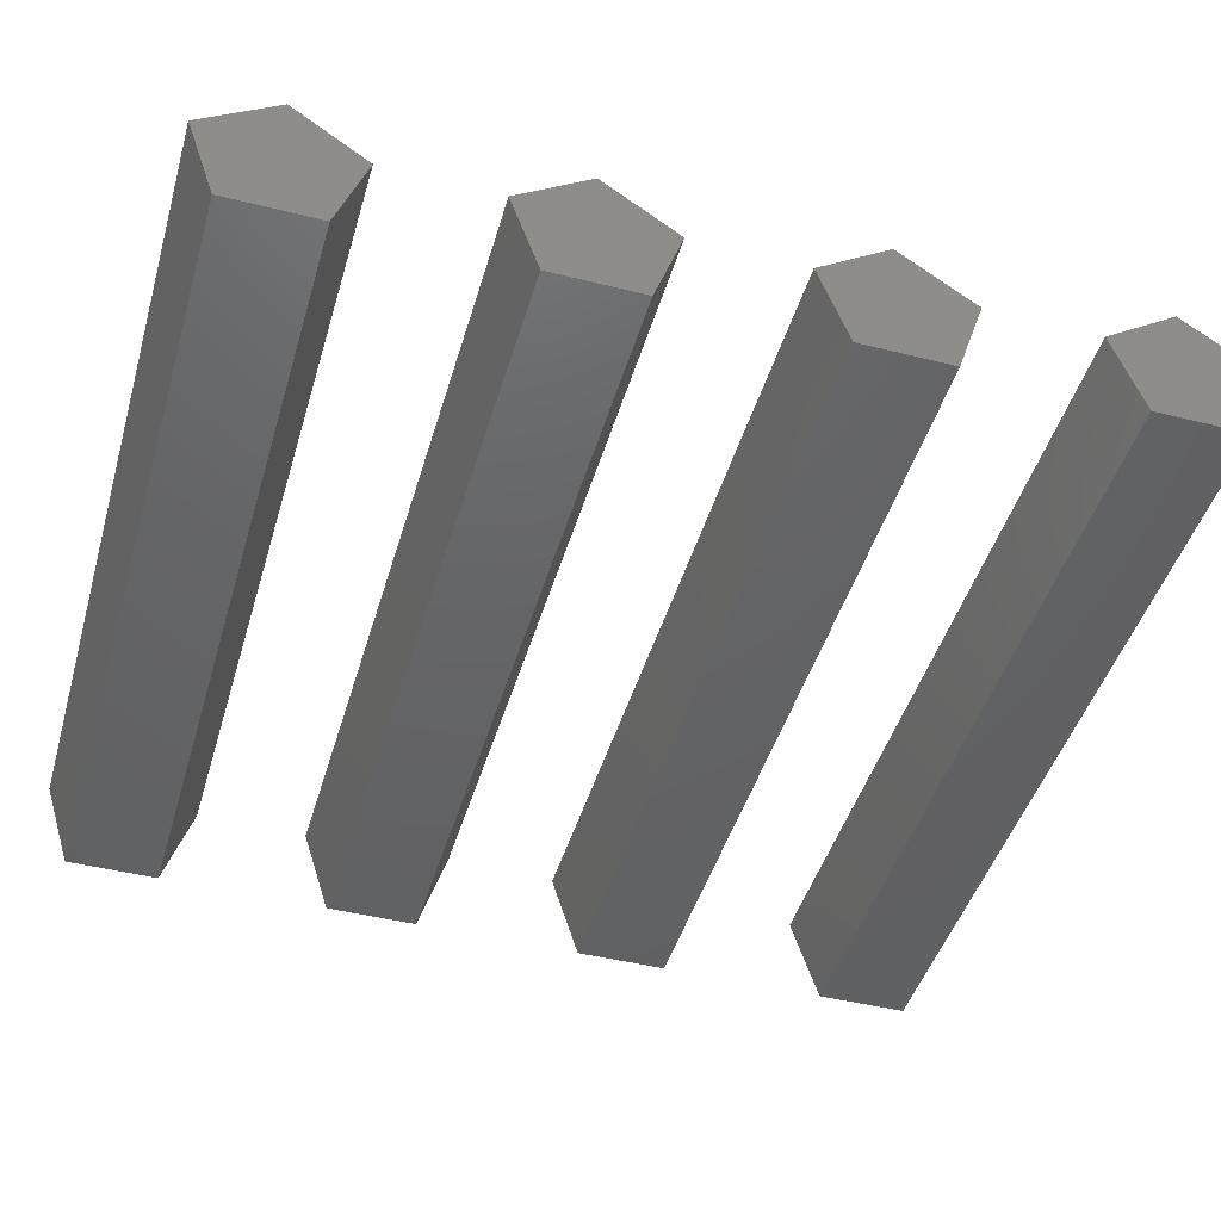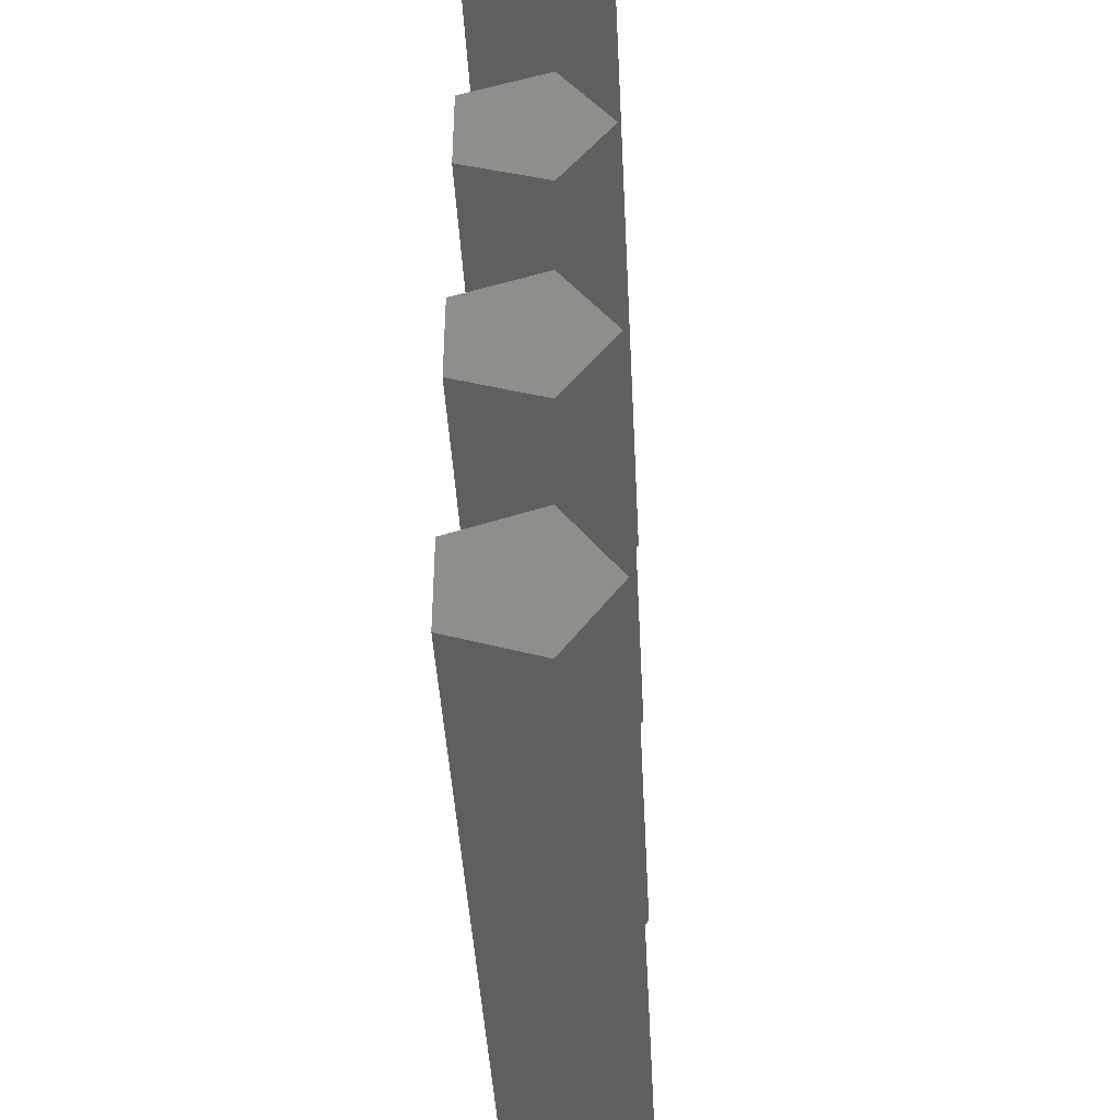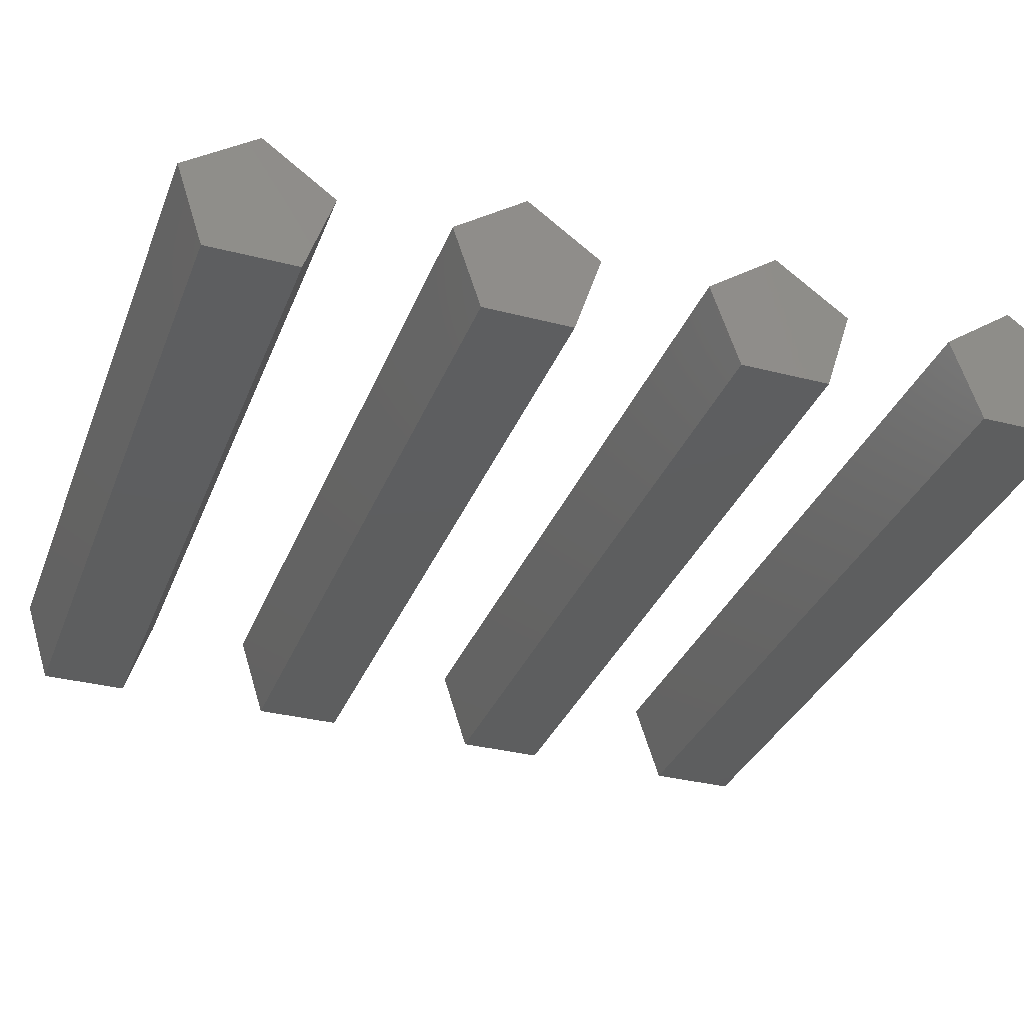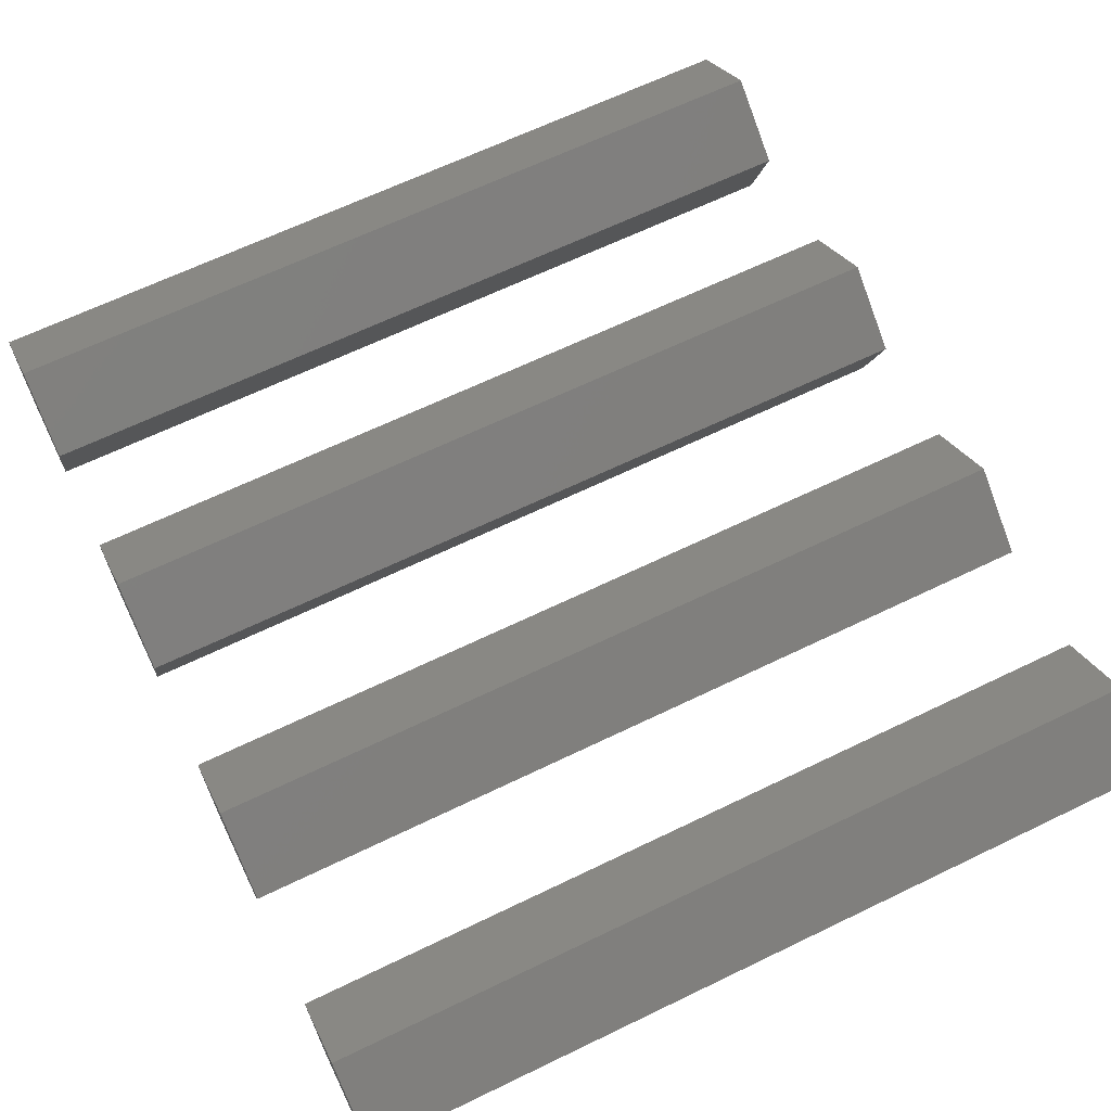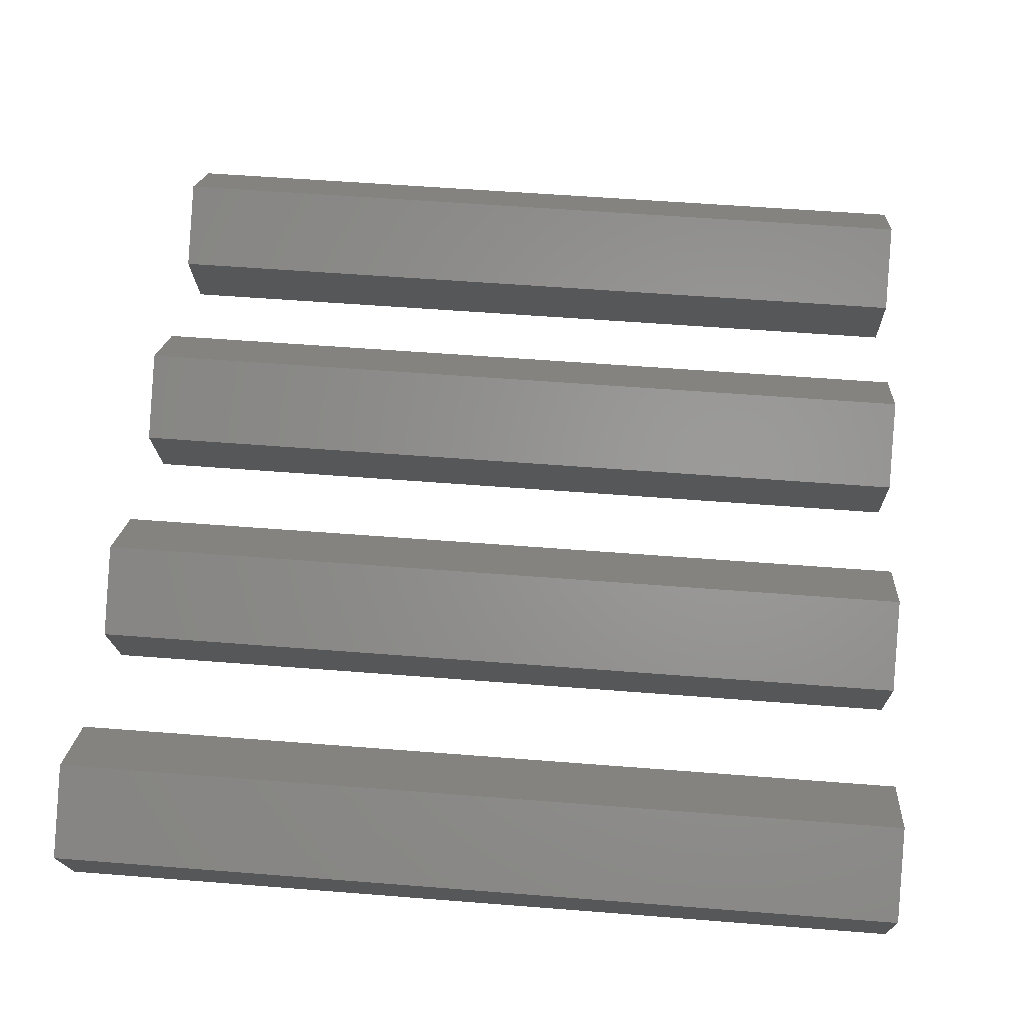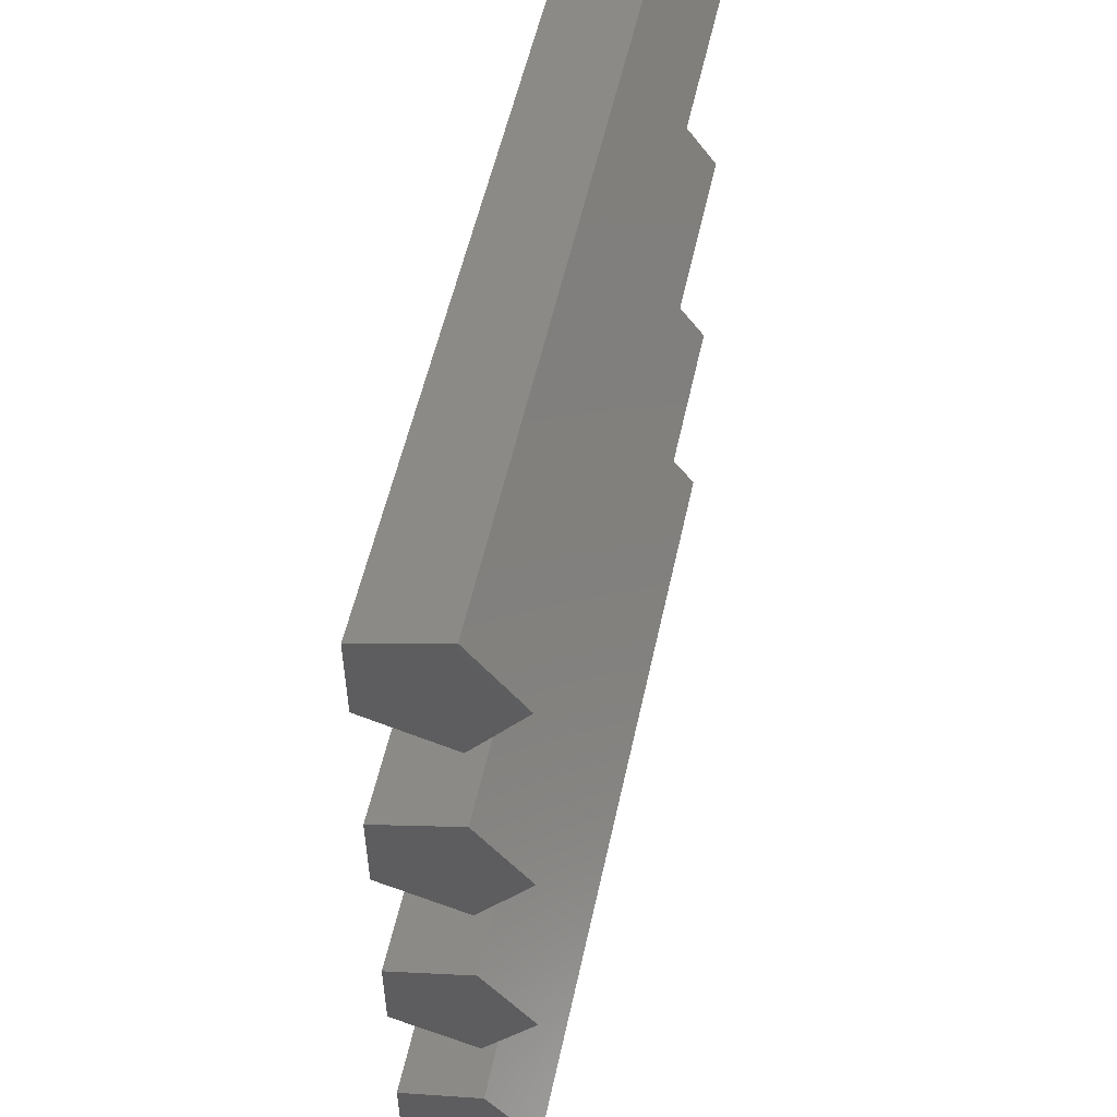
<metadata>
{"format":"stl","ext":"stl","renderer":"f3d","projection":"perspective","resolution":1024,"background":"white","views":[{"elev":-45.4,"azim":73.9,"up":"+Z"},{"elev":-42.0,"azim":-87.1,"up":"+Y"},{"elev":-33.4,"azim":70.5,"up":"+Z"},{"elev":65.6,"azim":-25.9,"up":"+Z"},{"elev":54.6,"azim":4.8,"up":"+Z"},{"elev":54.4,"azim":-77.8,"up":"+Y"}]}
</metadata>
<code>
# stl→obj: 40 verts, 64 faces
v -23.75 -2.645 1.359
v 23.75 2.645 1.359
v 23.75 -2.645 1.359
v -23.75 2.645 1.359
v -23.75 0 9.5
v -23.75 4.28 6.391
v -23.75 -4.28 6.391
v 23.75 4.28 6.391
v 23.75 0 9.5
v 23.75 -4.28 6.391
v -23.75 12.36 1.359
v 23.75 17.64 1.359
v 23.75 12.36 1.359
v -23.75 17.64 1.359
v -23.75 15 9.5
v -23.75 19.28 6.391
v -23.75 10.72 6.391
v 23.75 19.28 6.391
v 23.75 10.72 6.391
v 23.75 15 9.5
v -23.75 27.36 1.359
v 23.75 32.65 1.359
v 23.75 27.36 1.359
v -23.75 32.65 1.359
v -23.75 30 9.5
v -23.75 34.28 6.391
v -23.75 25.72 6.391
v 23.75 34.28 6.391
v 23.75 25.72 6.391
v 23.75 30 9.5
v -23.75 -17.64 1.359
v 23.75 -12.36 1.359
v 23.75 -17.64 1.359
v -23.75 -12.36 1.359
v -23.75 -15 9.5
v -23.75 -10.72 6.391
v -23.75 -19.28 6.391
v 23.75 -10.72 6.391
v 23.75 -19.28 6.391
v 23.75 -15 9.5
f 1 2 3
f 2 1 4
f 4 5 6
f 1 5 4
f 5 1 7
f 2 6 8
f 6 2 4
f 9 2 8
f 9 3 2
f 3 9 10
f 6 9 8
f 9 6 5
f 5 10 9
f 10 5 7
f 1 10 7
f 10 1 3
f 11 12 13
f 12 11 14
f 14 15 16
f 11 15 14
f 15 11 17
f 12 16 18
f 16 12 14
f 11 19 17
f 19 11 13
f 20 12 18
f 20 13 12
f 13 20 19
f 15 19 20
f 19 15 17
f 16 20 18
f 20 16 15
f 21 22 23
f 22 21 24
f 24 25 26
f 21 25 24
f 25 21 27
f 22 26 28
f 26 22 24
f 21 29 27
f 29 21 23
f 30 22 28
f 30 23 22
f 23 30 29
f 25 29 30
f 29 25 27
f 26 30 28
f 30 26 25
f 31 32 33
f 32 31 34
f 34 35 36
f 31 35 34
f 35 31 37
f 32 36 38
f 36 32 34
f 31 39 37
f 39 31 33
f 40 32 38
f 40 33 32
f 33 40 39
f 35 39 40
f 39 35 37
f 36 40 38
f 40 36 35

</code>
